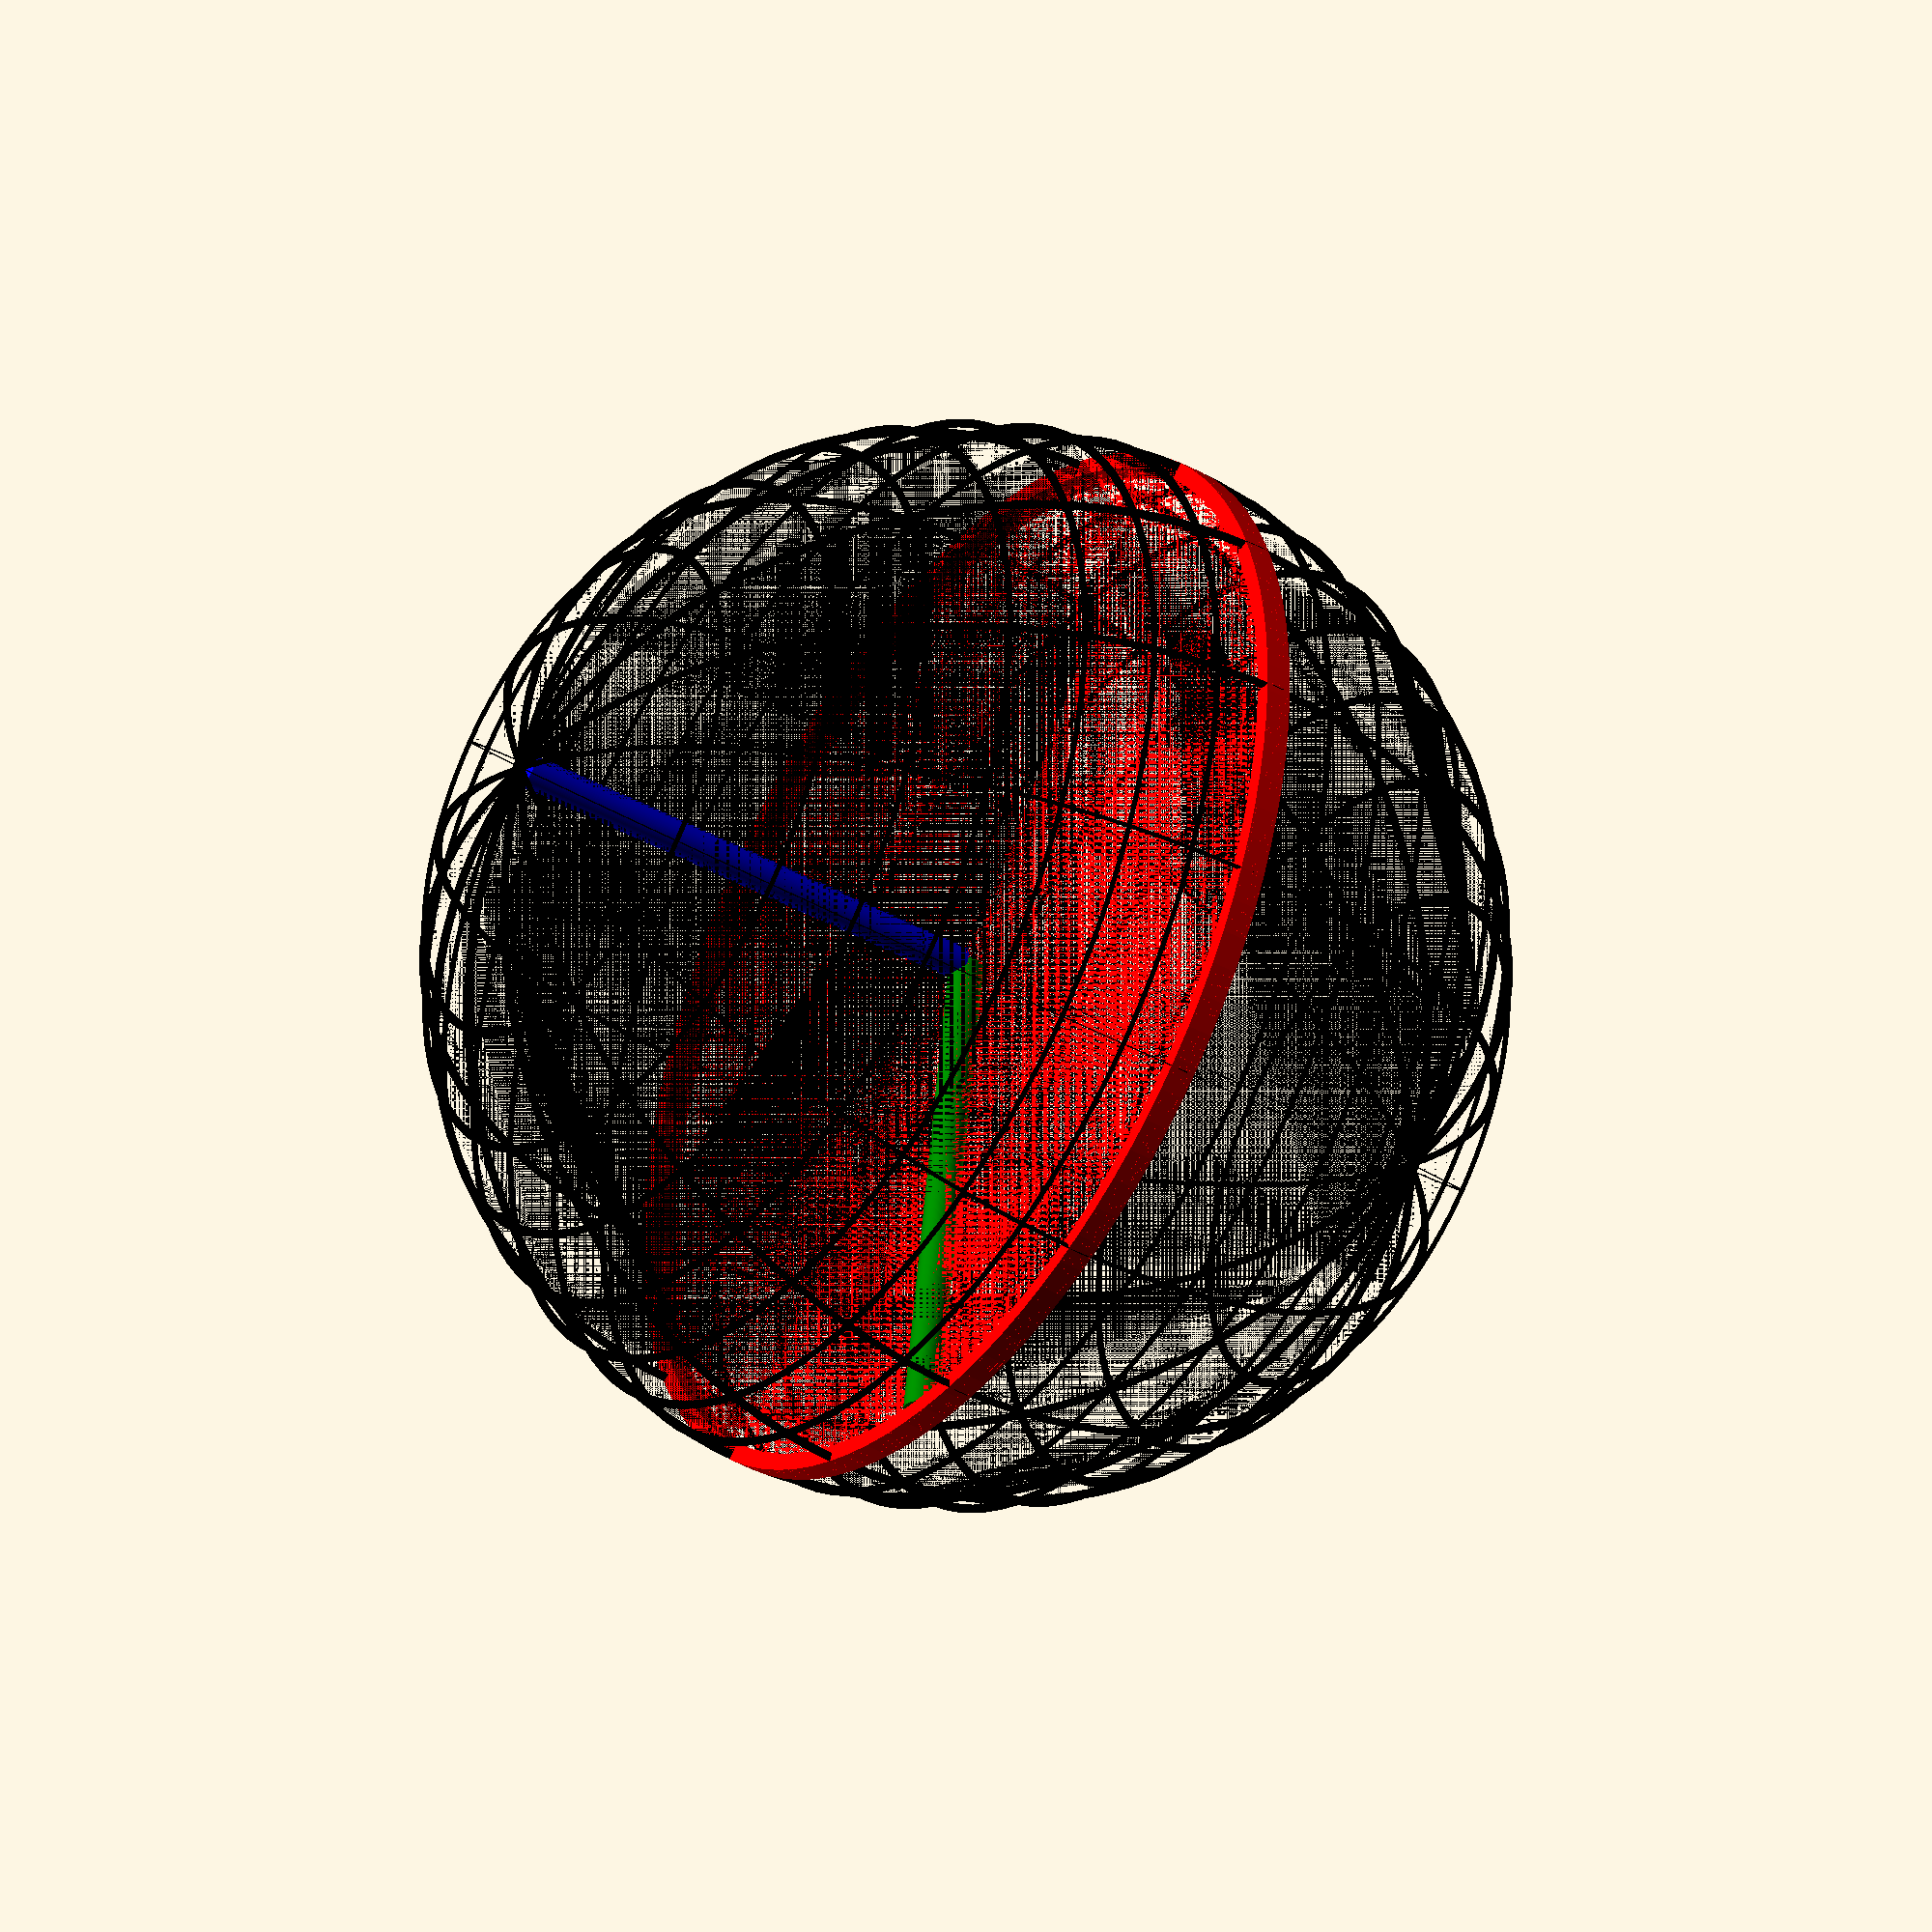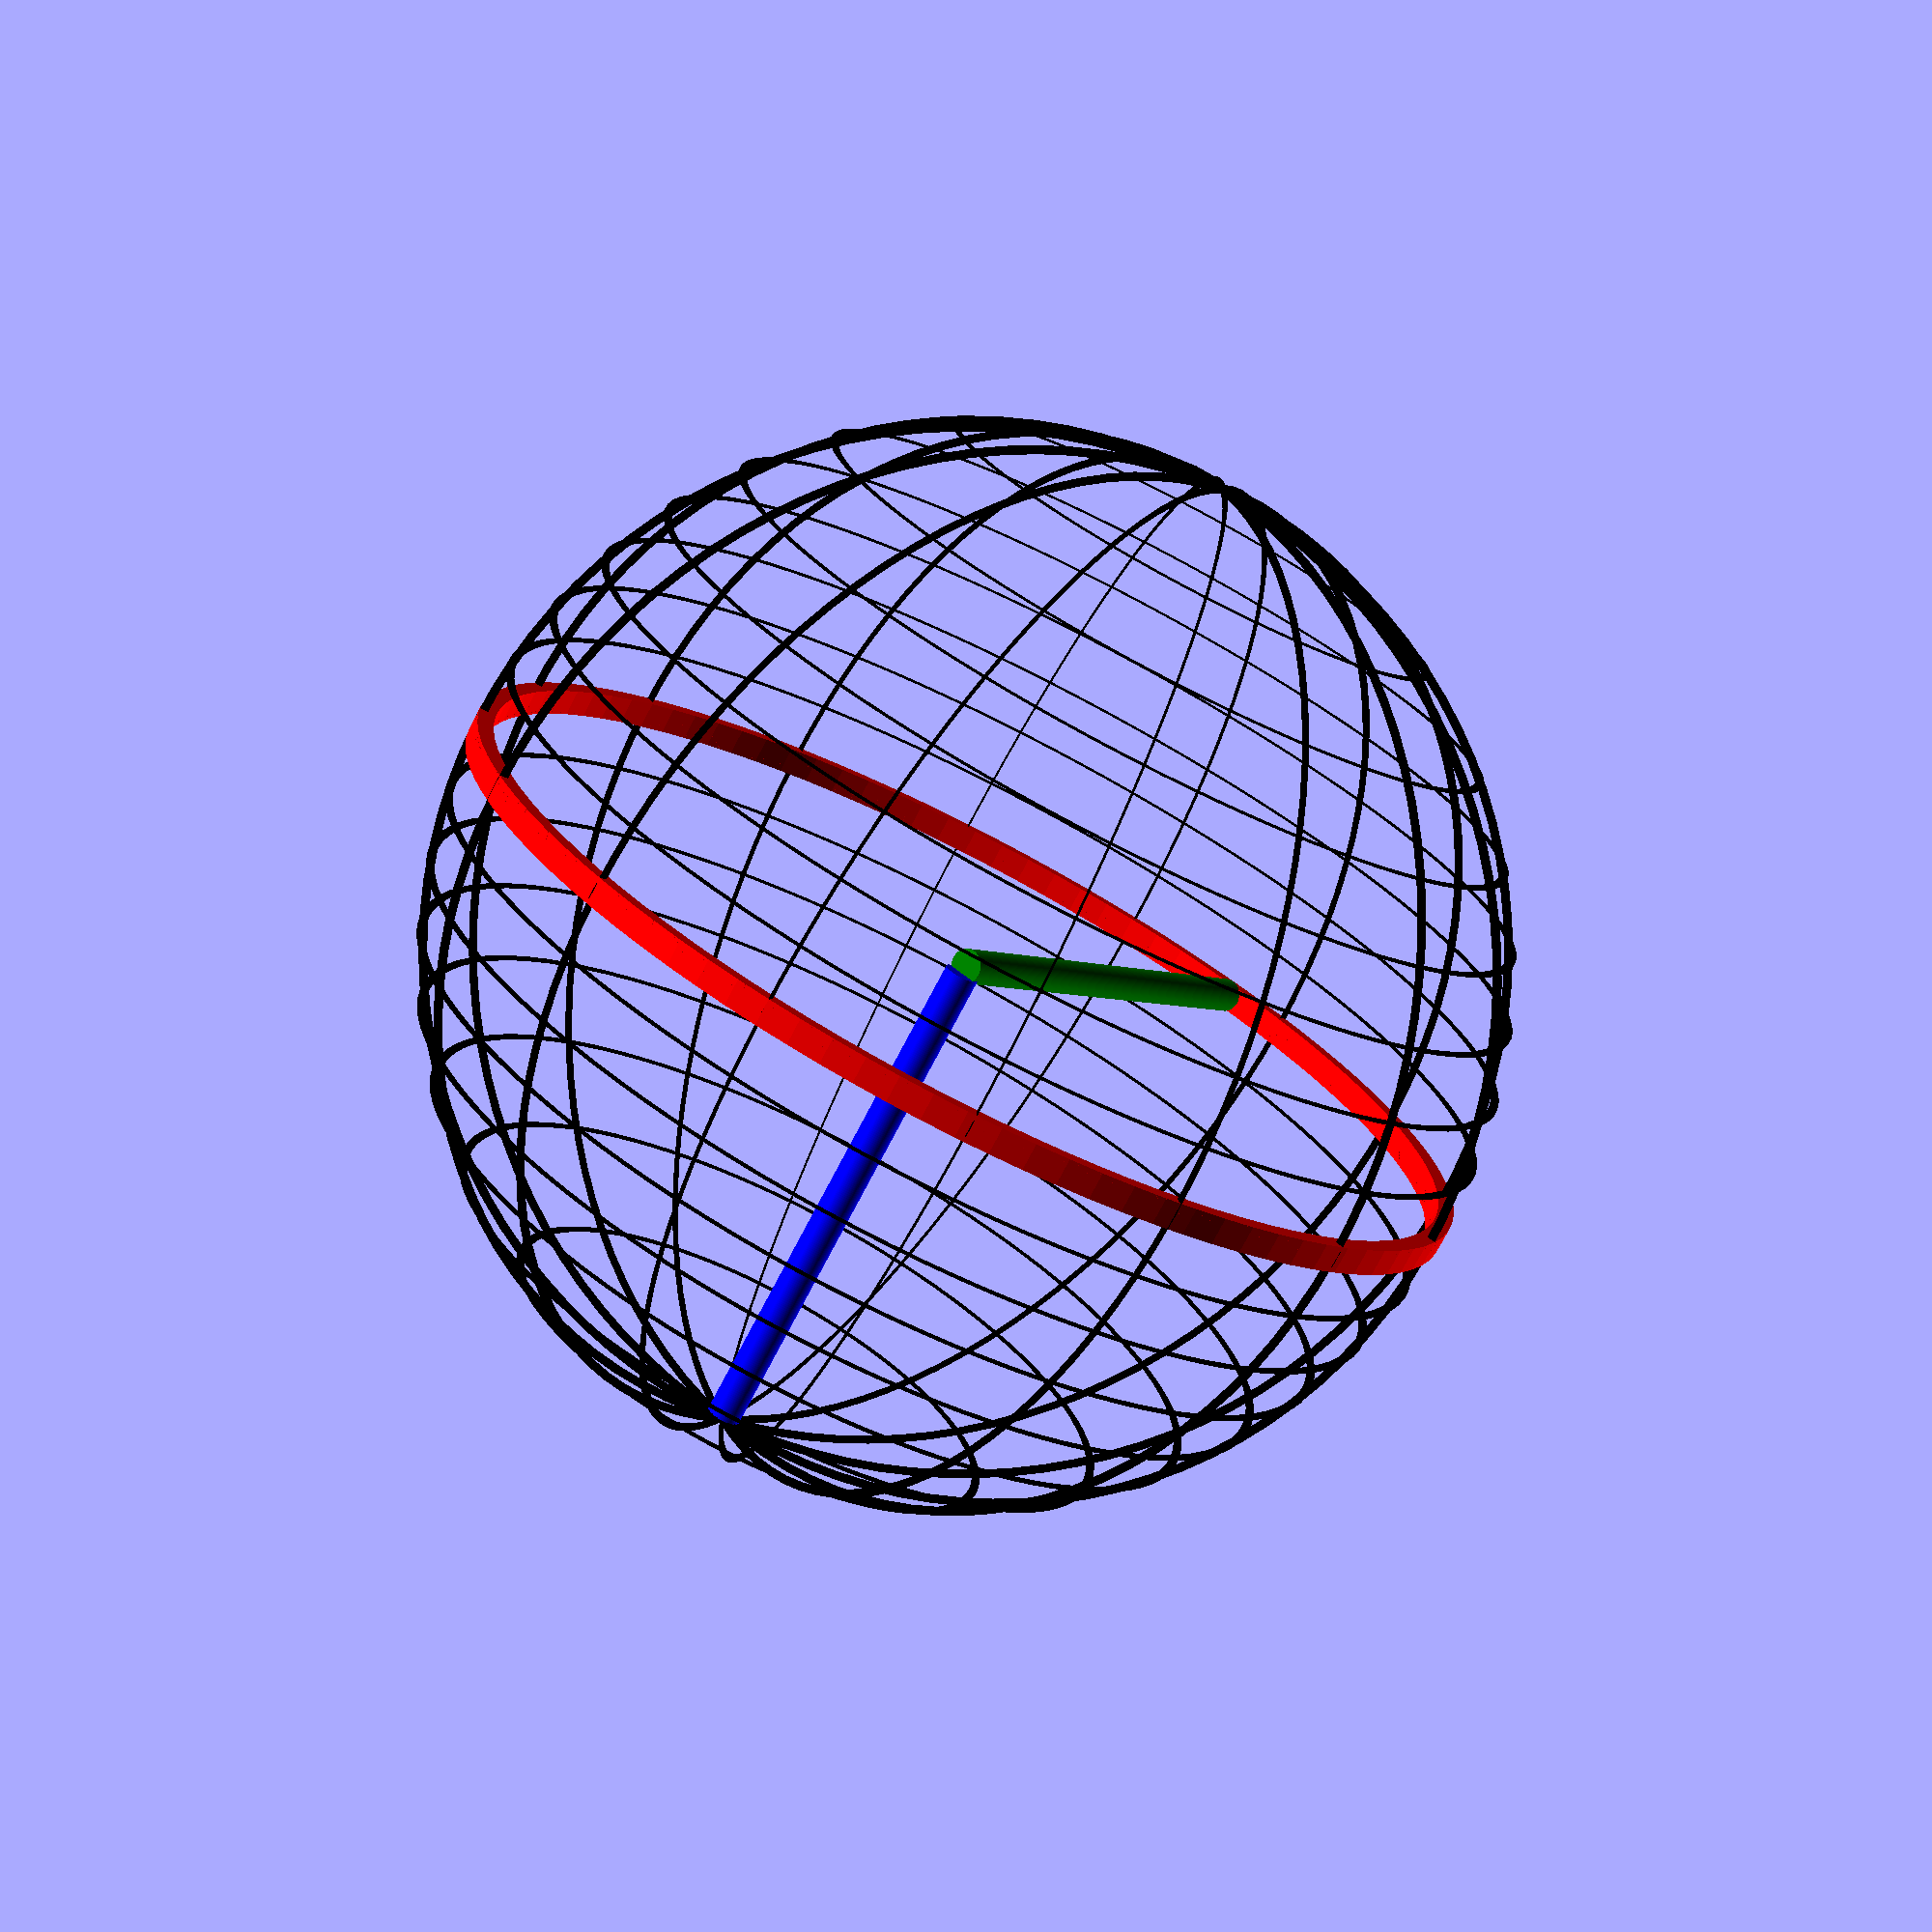
<openscad>
module MeridianCircle(r, angle, pen, col)
{
    rotate([90, 0, angle])
    color(col)
    difference()
    {
        circle(r);
        circle(r - pen);
    }
}

module MeridianCircles(num, r, pen, col)
{
    angleStep = 360 / num;
    for (angle = [0 : angleStep : 180 - angleStep])
    {
        MeridianCircle(r, angle, pen, col);
    }
}

module LatitudeCircle(r, pos, pen, col)
{
    translate([0, 0, pos])
    color(col)
    difference()
    {
        circle(r);
        circle(r - pen);
    }
}

module LatitudeCircles(numHalf, R, pen, col, stepScale = 1)
{
    posStep = stepScale * R / numHalf;
    for (pos = [0 : posStep : stepScale * (R - posStep)] )
    {
        r = sqrt(pow(R, 2) - pow(pos, 2));
        LatitudeCircle(r, pos, pen, col);
        LatitudeCircle(r, -pos, pen, col);
    }
}

module Equator(R, pen, color)
{
    //LatitudeCircle(R, 0, pen, color);
    LatitudeCircles(20, R, pen, color, 0.025);
}

module RadiusHorizontal(R, pen, angle, color)
{
    rotate([0, 90, angle])
    translate([0, 0, R / 2 - pen / 2])
    color(color)
    cylinder(h = R - pen, r = pen, center = true);
}

module RadiusVertical(R, pen, angle, color)
{
    rotate([0, 0, 0])
    translate([0, 0, R / 2])
    color(color)
    cylinder(h = R - pen, r = pen, center = true);
}

// params
$fn = 100;
R = 500;
pen = 8;
numOfMC = 16;

// draw Earth
MeridianCircles(numOfMC, R, pen, "black");
LatitudeCircles(numOfMC / 2, R, pen, "black");
Equator(R, pen * 2, "red");
RadiusHorizontal(R, pen * 2, 15, "green");
RadiusVertical(R, pen * 2, 45, "blue");

</openscad>
<views>
elev=39.7 azim=113.6 roll=55.1 proj=o view=wireframe
elev=74.8 azim=247.9 roll=152.5 proj=p view=wireframe
</views>
